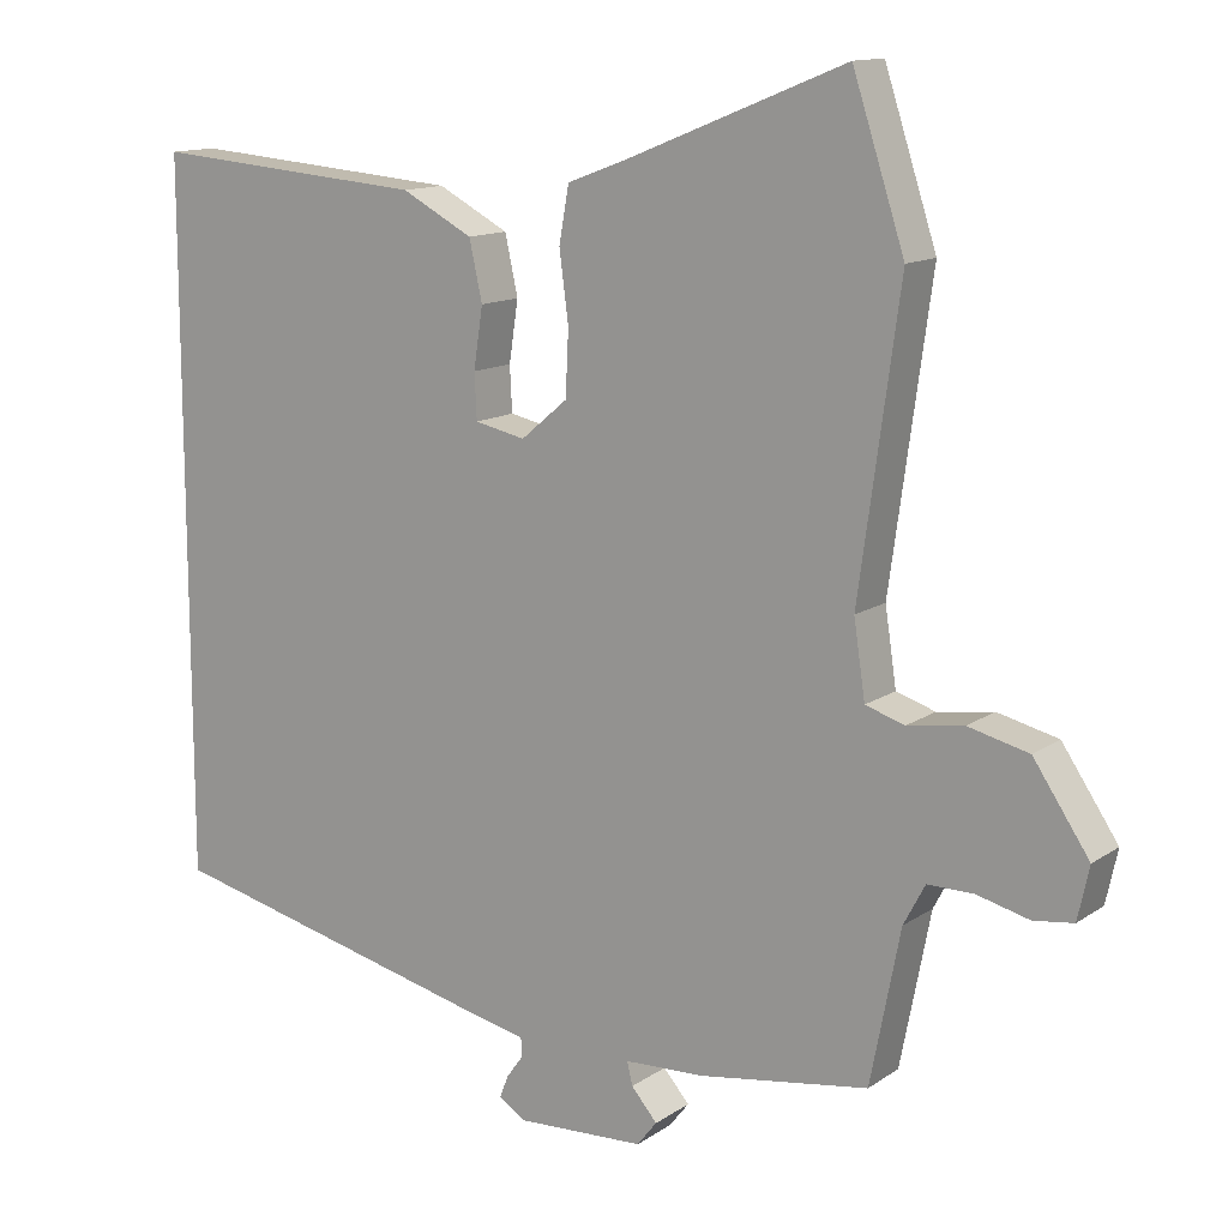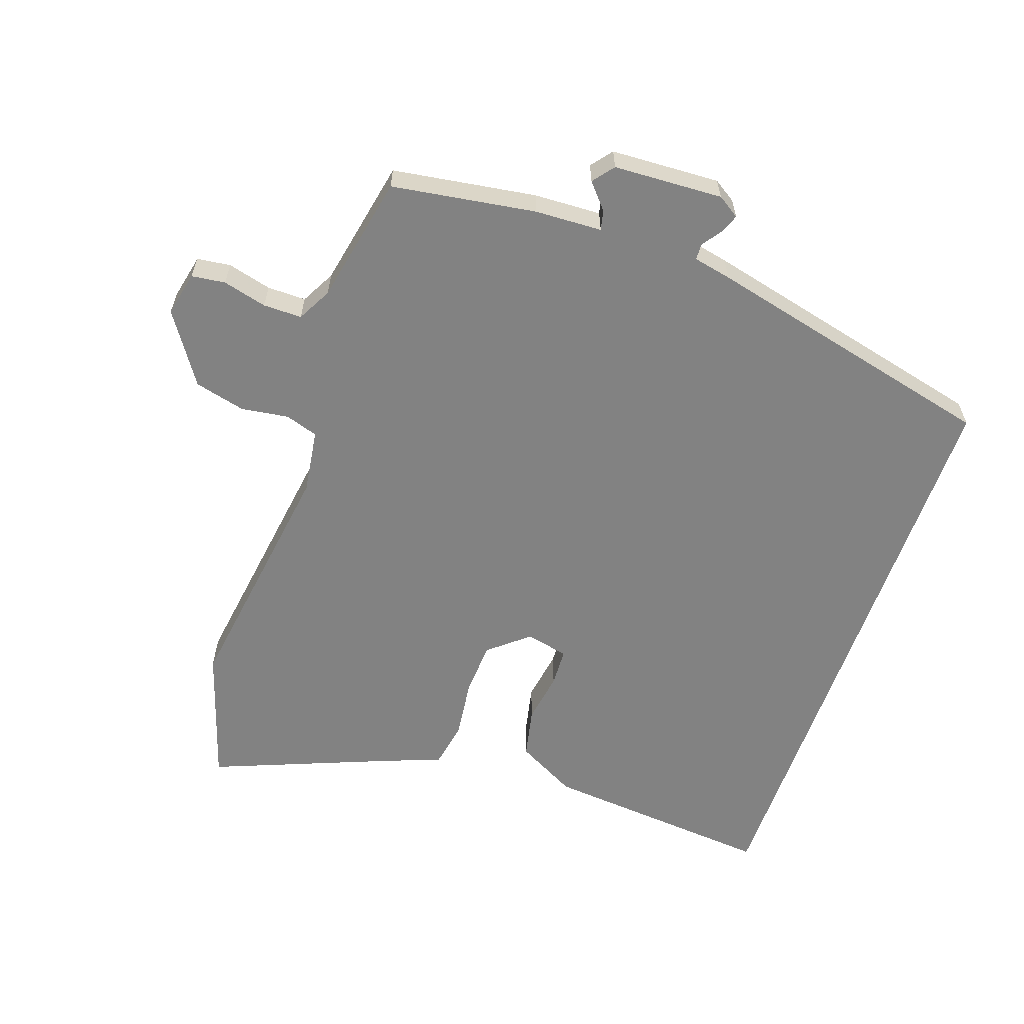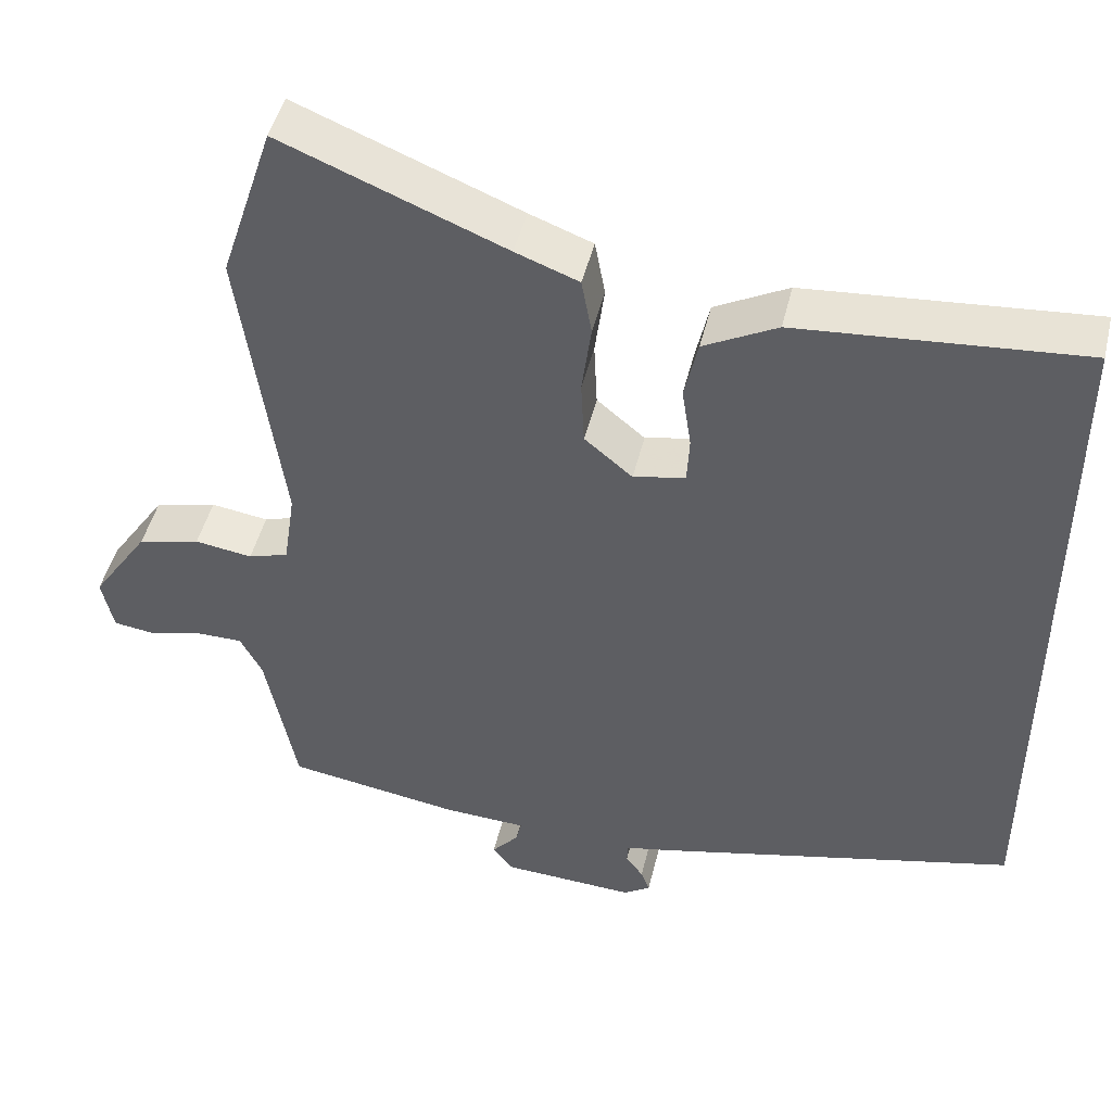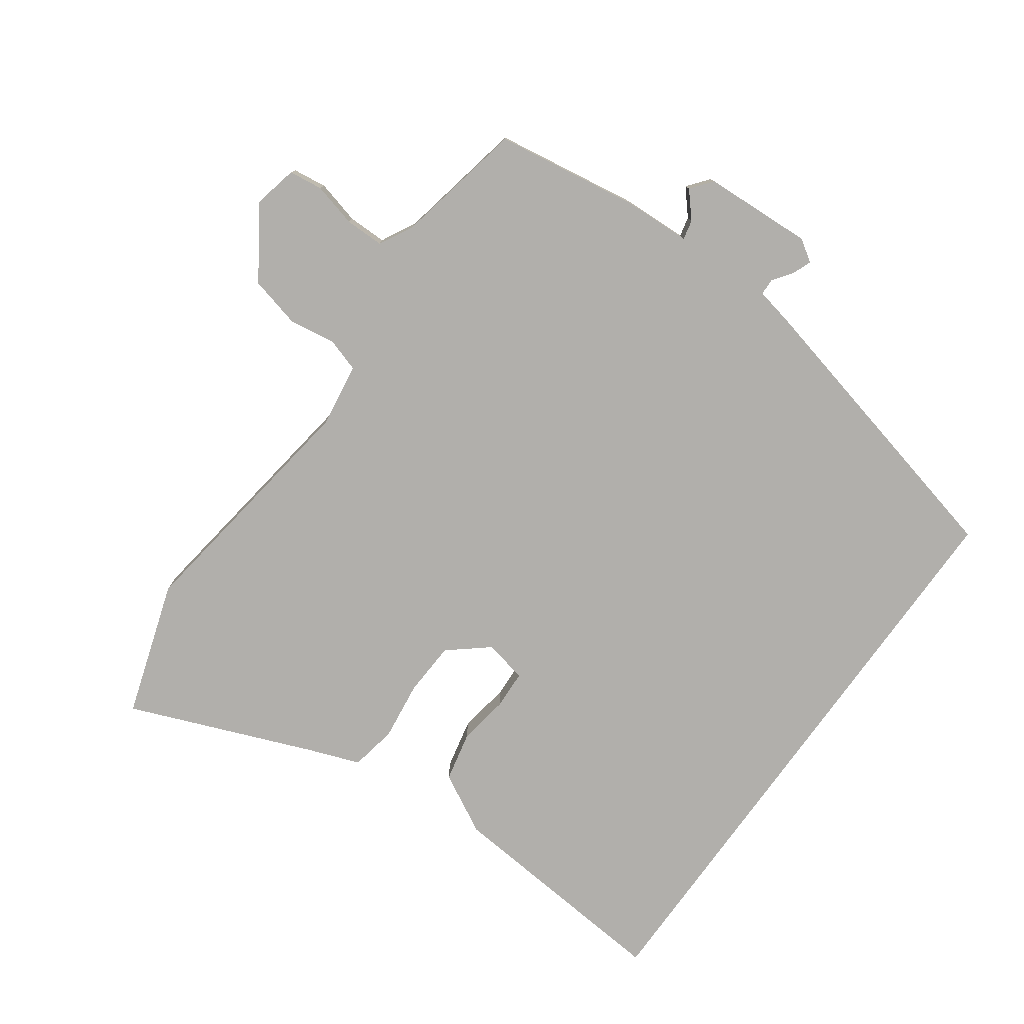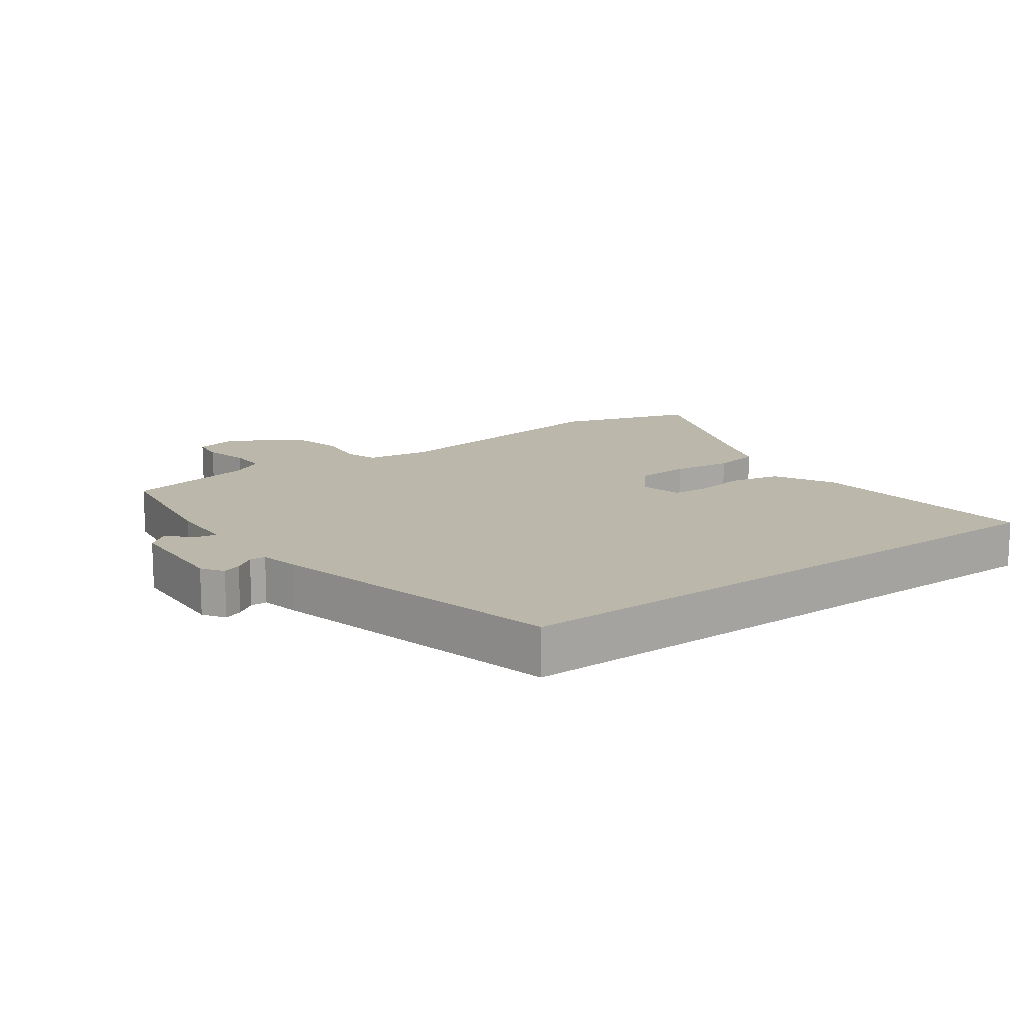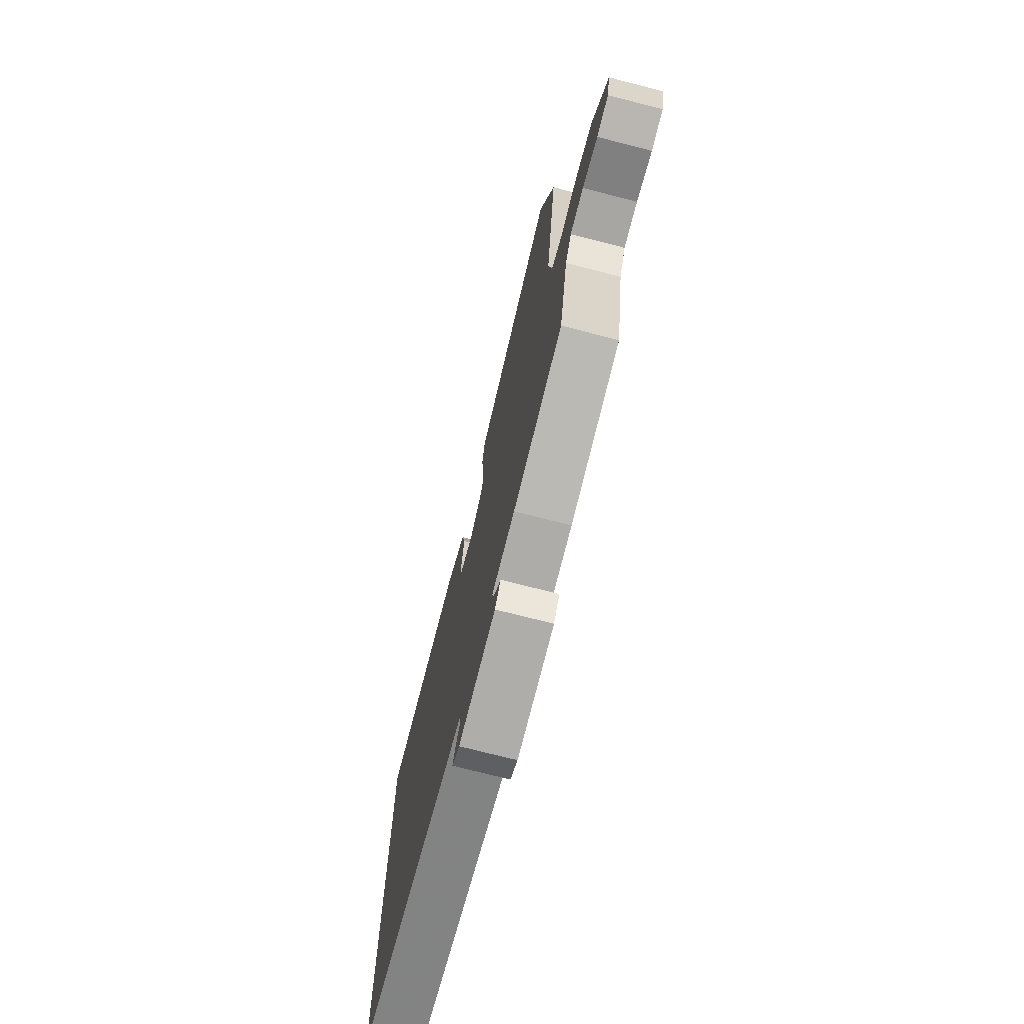
<metadata>
{"format":"obj","ext":"obj","renderer":"f3d","projection":"perspective","resolution":1024,"background":"white","views":[{"elev":13.1,"azim":34.2,"up":"+Z"},{"elev":-60.7,"azim":160.6,"up":"+Y"},{"elev":46.6,"azim":-166.6,"up":"+Z"},{"elev":-78.1,"azim":144.2,"up":"+Y"},{"elev":14.2,"azim":-126.4,"up":"+Y"},{"elev":-74.1,"azim":75.7,"up":"+Z"}]}
</metadata>
<code>
v 0.5 0.07 -0.5
v 0.278 0.07 -0.535
v 0.174 0.07 -0.54
v 0.181 0.07 -0.57
v 0.215 0.07 -0.609
v 0.189 0.07 -0.642
v 0.02 0.07 -0.651
v -0.014 0.07 -0.629
v -0.003 0.07 -0.6
v 0.019 0.07 -0.569
v 0.018 0.07 -0.544
v -0.041 0.07 -0.532
v -0.5 0.07 -0.425
v -0.5 0.07 0.501
v -0.14 0.07 0.472
v -0.047 0.07 0.423
v -0.03 0.07 0.346
v -0.042 0.07 0.267
v -0.039 0.07 0.208
v 0.027 0.07 0.194
v 0.088 0.07 0.245
v 0.092 0.07 0.329
v 0.08 0.07 0.42
v 0.093 0.07 0.492
v 0.173 0.07 0.522
v 0.456 0.07 0.636
v 0.524 0.07 0.428
v 0.471 0.07 0.043
v 0.486 0.07 -0.056
v 0.537 0.07 -0.072
v 0.61 0.07 -0.061
v 0.689 0.07 -0.08
v 0.762 0.07 -0.188
v 0.747 0.07 -0.257
v 0.695 0.07 -0.264
v 0.627 0.07 -0.247
v 0.567 0.07 -0.247
v 0.539 0.07 -0.3
v 0.5 0 -0.5
v 0.278 0 -0.535
v 0.174 0 -0.54
v 0.181 0 -0.57
v 0.215 0 -0.609
v 0.189 0 -0.642
v 0.02 0 -0.651
v -0.014 0 -0.629
v -0.003 0 -0.6
v 0.019 0 -0.569
v 0.018 0 -0.544
v -0.041 0 -0.532
v -0.5 0 -0.425
v -0.5 0 0.501
v -0.14 0 0.472
v -0.047 0 0.423
v -0.03 0 0.346
v -0.042 0 0.267
v -0.039 0 0.208
v 0.027 0 0.194
v 0.088 0 0.245
v 0.092 0 0.329
v 0.08 0 0.42
v 0.093 0 0.492
v 0.173 0 0.522
v 0.456 0 0.636
v 0.524 0 0.428
v 0.471 0 0.043
v 0.486 0 -0.056
v 0.537 0 -0.072
v 0.61 0 -0.061
v 0.689 0 -0.08
v 0.762 0 -0.188
v 0.747 0 -0.257
v 0.695 0 -0.264
v 0.627 0 -0.247
v 0.567 0 -0.247
v 0.539 0 -0.3
f 34 35 36
f 33 34 36
f 32 33 36
f 31 32 36
f 30 31 36
f 29 30 36 37
f 25 26 27 28
f 25 28 29
f 24 25 29
f 23 24 29
f 22 23 29
f 29 37 38
f 22 29 38
f 21 22 38
f 16 17 18
f 15 16 18
f 14 15 18
f 13 14 18
f 13 18 19
f 13 19 20
f 12 13 20
f 11 12 20
f 8 9 10
f 7 8 10
f 6 7 10
f 5 6 10
f 4 5 10
f 3 4 10 11
f 20 21 38
f 11 20 38
f 3 11 38
f 2 3 38
f 1 2 38
f 74 73 72
f 74 72 71
f 74 71 70
f 74 70 69
f 74 69 68
f 75 74 68 67
f 66 65 64 63
f 67 66 63
f 67 63 62
f 67 62 61
f 67 61 60
f 76 75 67
f 76 67 60
f 76 60 59
f 56 55 54
f 56 54 53
f 56 53 52
f 56 52 51
f 57 56 51
f 58 57 51
f 58 51 50
f 58 50 49
f 48 47 46
f 48 46 45
f 48 45 44
f 48 44 43
f 48 43 42
f 49 48 42 41
f 76 59 58
f 76 58 49
f 76 49 41
f 76 41 40
f 76 40 39
f 1 39 40 2
f 2 40 41 3
f 3 41 42 4
f 4 42 43 5
f 5 43 44 6
f 6 44 45 7
f 7 45 46 8
f 8 46 47 9
f 9 47 48 10
f 10 48 49 11
f 11 49 50 12
f 12 50 51 13
f 13 51 52 14
f 14 52 53 15
f 15 53 54 16
f 16 54 55 17
f 17 55 56 18
f 18 56 57 19
f 19 57 58 20
f 20 58 59 21
f 21 59 60 22
f 22 60 61 23
f 23 61 62 24
f 24 62 63 25
f 25 63 64 26
f 26 64 65 27
f 27 65 66 28
f 28 66 67 29
f 29 67 68 30
f 30 68 69 31
f 31 69 70 32
f 32 70 71 33
f 33 71 72 34
f 34 72 73 35
f 35 73 74 36
f 36 74 75 37
f 37 75 76 38
f 38 76 39 1

</code>
